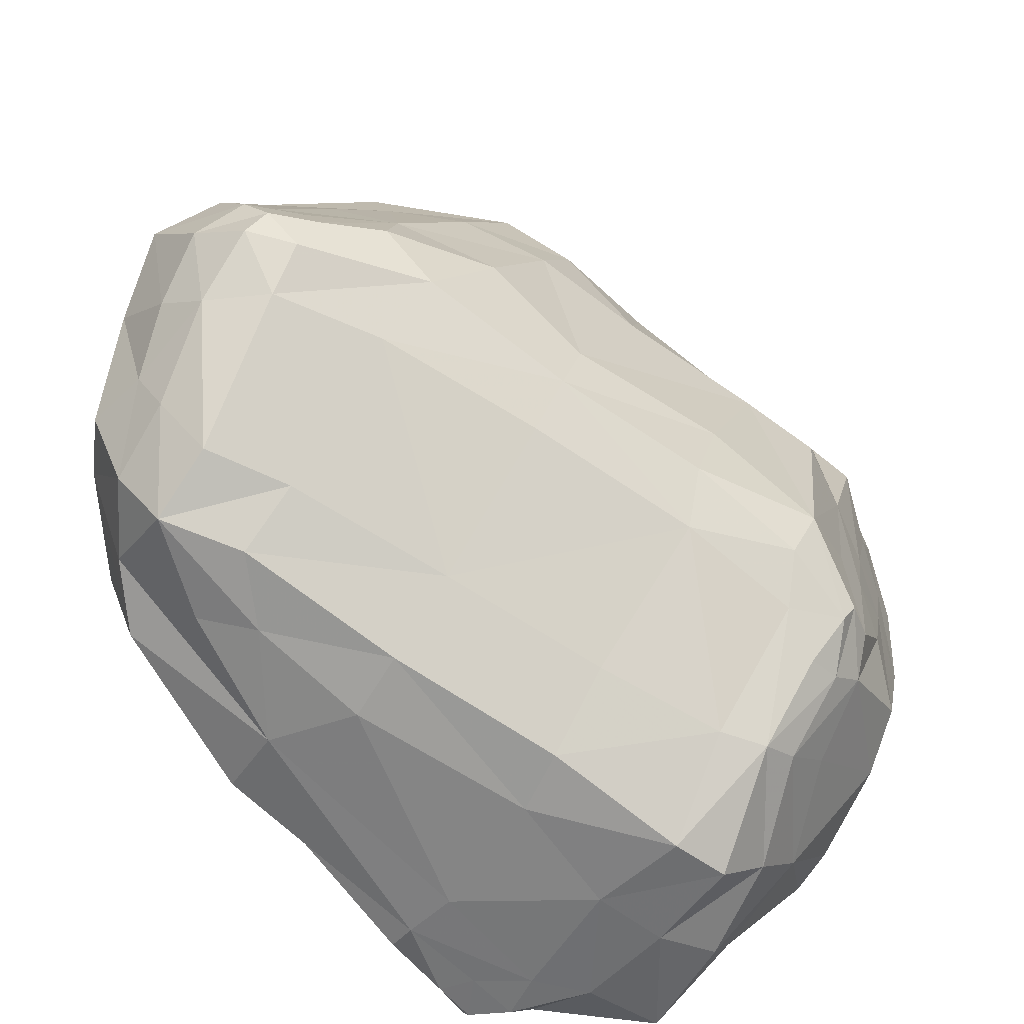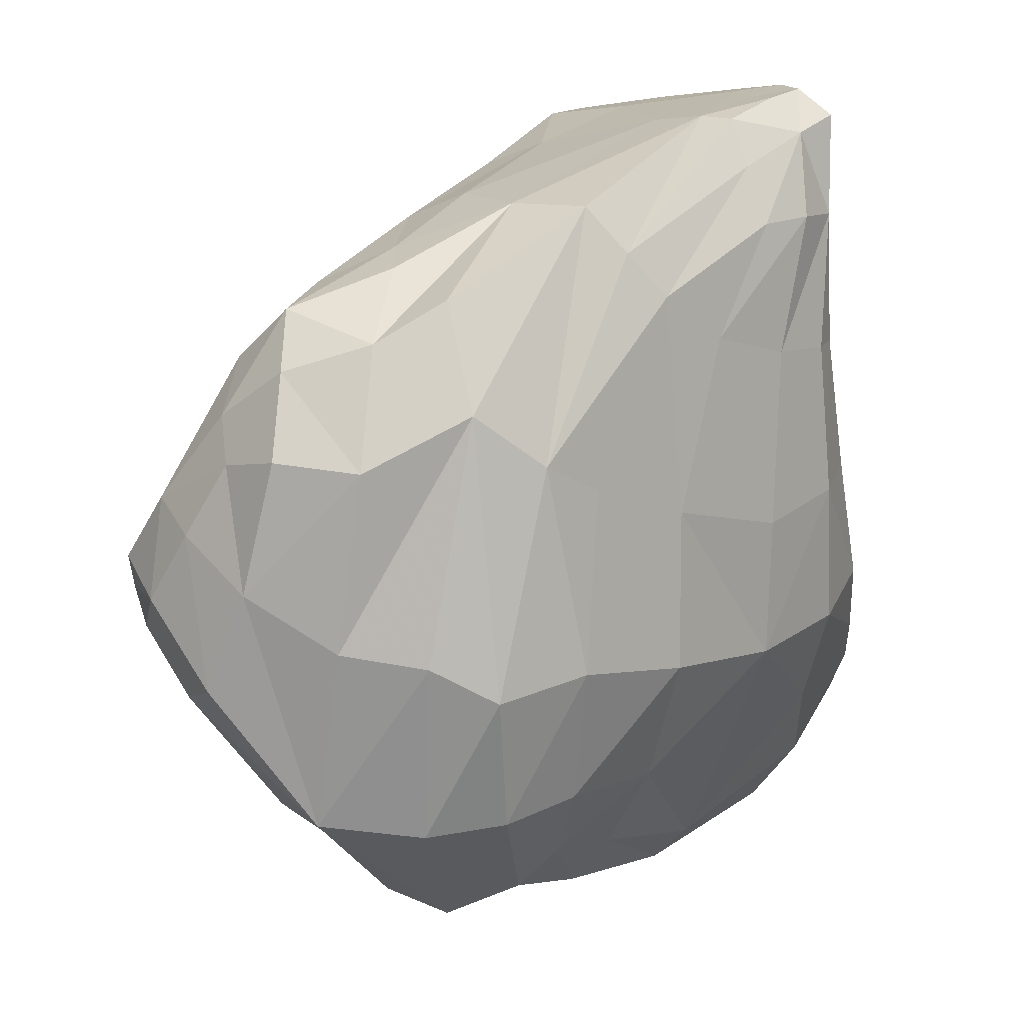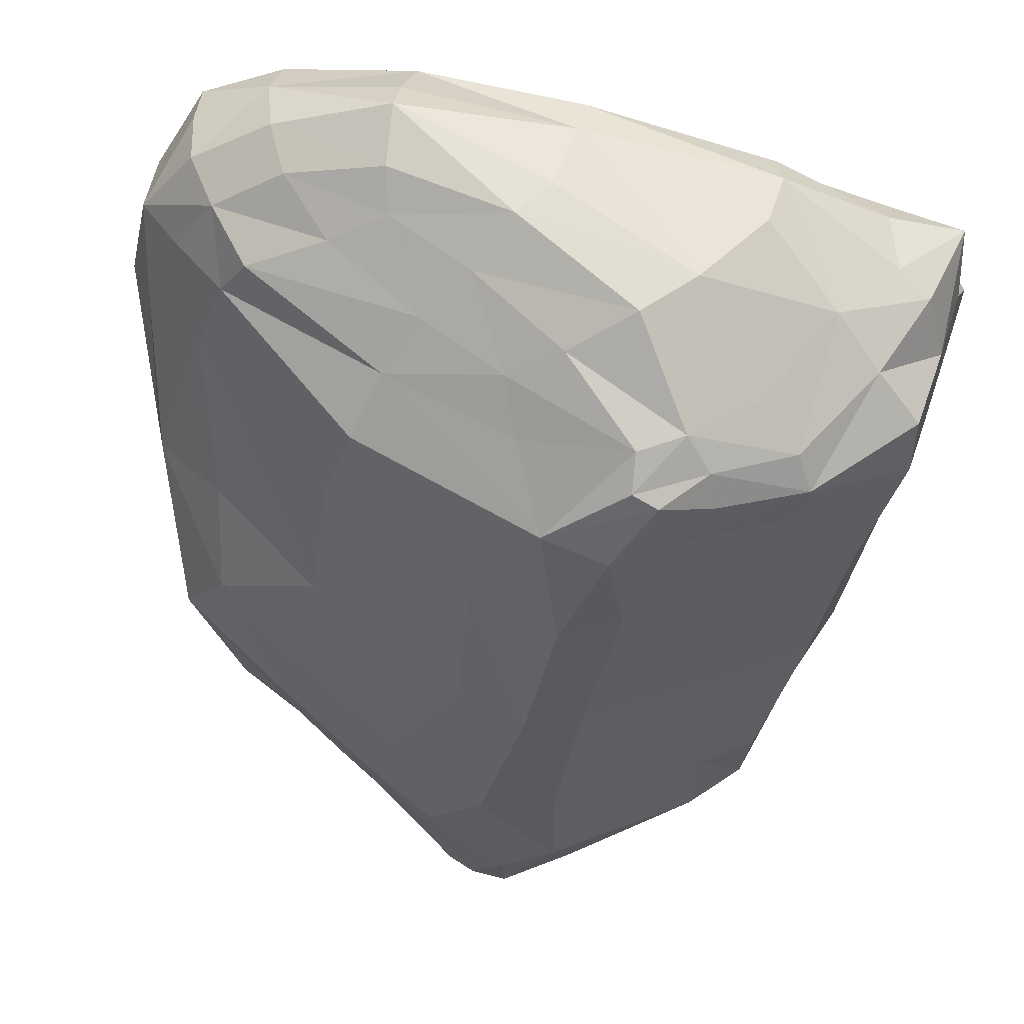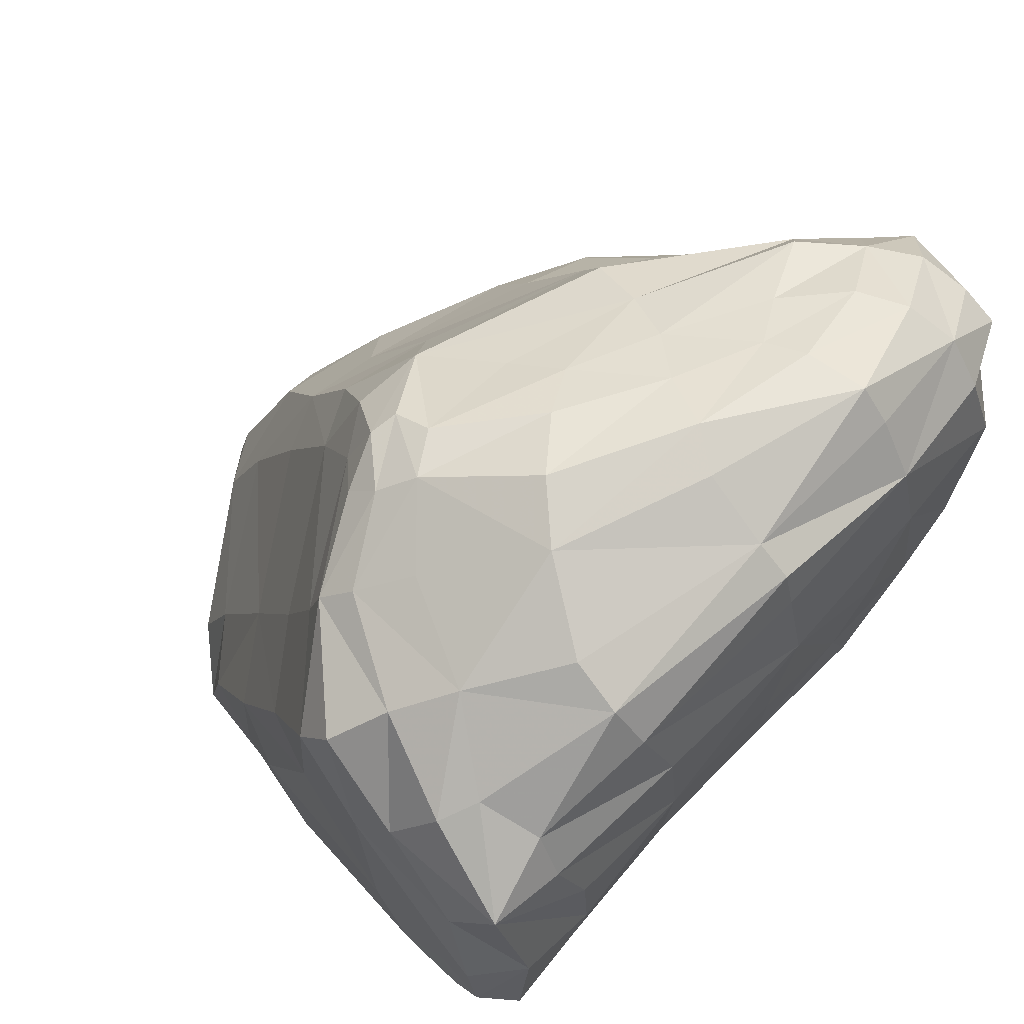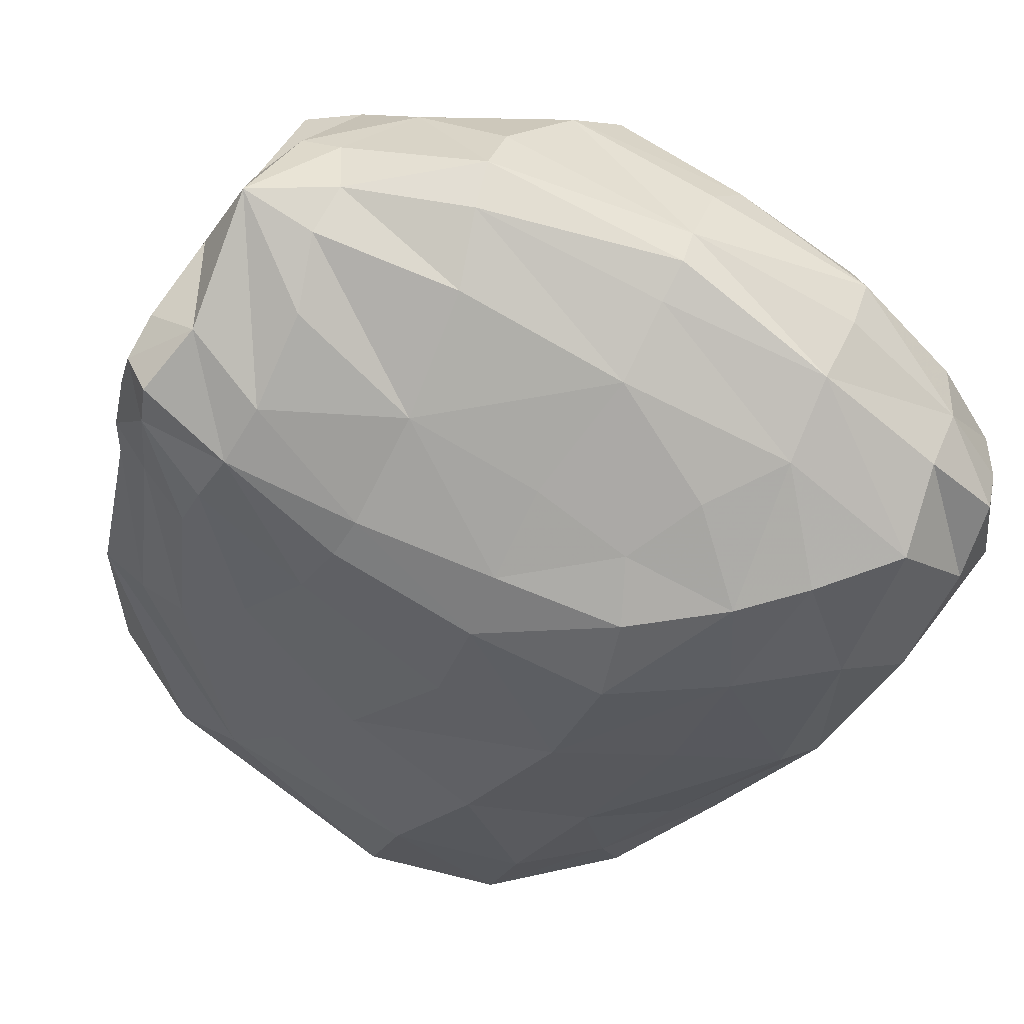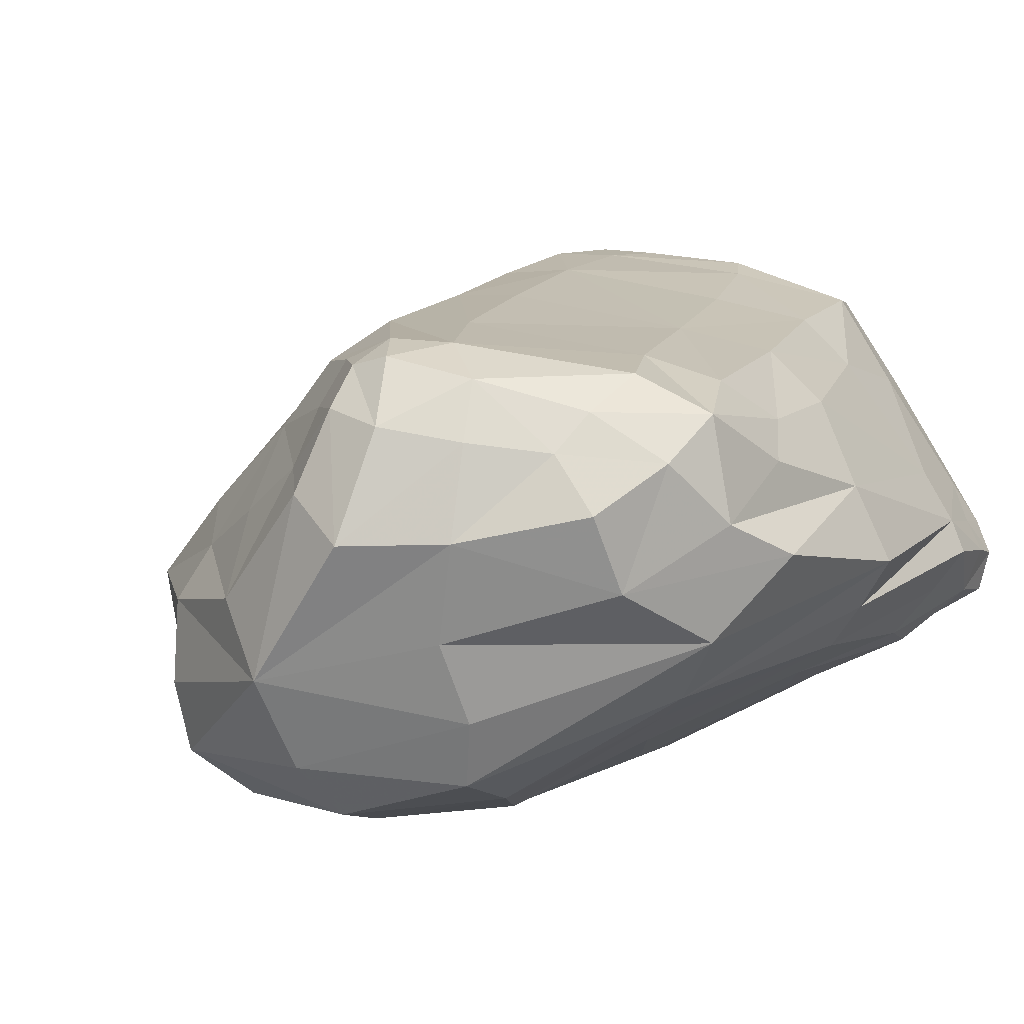
<metadata>
{"format":"obj","ext":"obj","renderer":"f3d","projection":"perspective","resolution":1024,"background":"white","views":[{"elev":39.5,"azim":-77.8,"up":"+Y"},{"elev":-71.4,"azim":-86.2,"up":"+Z"},{"elev":78.6,"azim":-168.5,"up":"+Z"},{"elev":66.6,"azim":-49.0,"up":"+Z"},{"elev":-75.8,"azim":-26.5,"up":"+Y"},{"elev":-54.4,"azim":-152.1,"up":"+Z"}]}
</metadata>
<code>
v 0.01657 0.5305 -0.2953
v -0.1035 0.622 -0.5278
v 0.1068 0.4924 -0.5771
v 0.4395 0.3022 -0.4042
v -0.4244 0.3717 -0.7388
v 0.5852 0.1249 0.009437
v -0.1342 0.002009 0.7146
v -0.7725 0.0172 -0.3893
v -0.3594 -0.08242 0.8149
v 0.3241 0.2438 -0.8707
v -0.7268 -0.09707 -0.7012
v 0.0007047 -0.2911 0.8291
v 0.5247 -0.2404 -0.639
v 0.2958 -0.5644 0.8646
v -0.9653 -0.8874 0.1006
v -0.9008 -0.8858 0.5196
v 0.7772 -0.8377 0.6055
v -0.7249 -0.781 -0.1886
v 0.4952 -0.982 0.3091
v 0.1218 -0.9757 0.2001
v -0.06308 0.5863 -0.4267
v -0.1729 0.5977 -0.4434
v -0.09937 0.4905 -0.1654
v 0.1287 0.3902 -0.07576
v 0.179 0.4449 -0.3131
v 0.02489 0.5417 -0.481
v -0.03959 0.5944 -0.6028
v -0.1306 0.5636 -0.6918
v -0.1831 0.6234 -0.5564
v 0.276 0.3982 -0.501
v 0.3525 0.3361 -0.6864
v 0.08865 0.5052 -0.7028
v 0.4451 0.2933 -0.2204
v 0.5496 0.2509 -0.4703
v 0.6806 0.148 -0.1673
v -0.4536 0.2666 -0.8391
v -0.6096 0.2435 -0.7339
v -0.508 0.3798 -0.6609
v -0.2763 0.4706 -0.727
v -0.1845 0.3491 -0.8569
v -0.3274 0.5293 -0.6151
v 0.614 -0.05919 0.187
v 0.779 -0.1541 0.09466
v 0.397 0.2435 -0.0156
v 0.3547 0.1158 0.2099
v -0.001452 0.0988 0.4636
v -0.2056 0.1572 0.457
v -0.2824 0.02707 0.6876
v 0.297 -0.1373 0.6656
v 0.3429 -0.06161 0.5008
v -0.04892 -0.1756 0.7808
v 0.2534 -0.2656 0.7443
v -0.7599 0.01443 -0.5326
v -0.8438 -0.2345 -0.3632
v -0.8307 -0.1302 -0.1637
v -0.7739 -0.003166 -0.09289
v -0.716 0.1822 -0.426
v -0.4694 -0.1182 0.7621
v -0.4488 -0.1764 0.8142
v -0.3008 -0.09845 0.8315
v 0.3526 0.02315 -0.8965
v -0.03013 -0.01542 -0.9304
v -0.0598 0.1665 -0.8942
v 0.6153 0.1359 -0.5915
v 0.6461 0.005773 -0.6638
v -0.6552 0.05489 -0.7374
v -0.4279 0.09146 -0.8703
v -0.5183 -0.1356 -0.8224
v -0.8459 -0.3864 -0.4548
v -0.1126 -0.3493 0.8857
v 0.106 -0.4792 0.8782
v 0.1955 -0.3799 0.8138
v -0.2921 -0.1803 0.8624
v 0.6027 -0.3552 -0.4423
v 0.4118 -0.4511 -0.5162
v 0.348 -0.2858 -0.7519
v 0.5841 -0.154 -0.6757
v 0.7091 -0.2684 -0.4126
v 0.3419 -0.1452 -0.8797
v 0.04071 -0.5995 0.9352
v 0.3196 -0.6559 0.8961
v 0.5321 -0.6225 0.8218
v 0.4143 -0.5033 0.8098
v -0.9601 -0.8212 0.03574
v -0.8864 -0.8794 -0.007956
v -0.9065 -0.9564 0.07262
v -0.8692 -0.9495 0.2278
v -0.9606 -0.8584 0.1971
v -0.9521 -0.7819 0.1104
v -0.8411 -0.6831 0.6329
v -0.8969 -0.6018 0.5172
v -0.9289 -0.7846 0.3708
v -0.7275 -0.8527 0.6054
v -0.7629 -0.7262 0.6613
v 0.801 -0.8143 0.4414
v 0.8577 -0.6967 0.4951
v 0.7733 -0.7586 0.6577
v -0.7157 -0.8776 -0.09929
v -0.843 -0.7496 -0.1324
v 0.3711 -0.9828 0.1964
v 0.4723 -0.8447 0.01569
v 0.6695 -0.8342 0.1528
v 0.6423 -0.954 0.4507
v 0.3313 -0.9739 0.5251
v 0.2088 -0.9851 0.3683
v -0.09956 -0.9642 0.2402
v -0.09514 -0.9541 0.03449
v 0.1809 -0.9798 0.06291
v -0.04726 -0.9724 0.521
v -0.0476 -0.9314 0.6971
v -0.467 -0.8964 0.6948
v -0.4232 -0.9451 0.5366
v -0.3997 -0.952 0.2581
v -0.7381 -0.9111 0.5067
v -0.6929 -0.9479 0.35
v -0.6841 -0.9526 0.137
v -0.4016 -0.9321 0.007027
v -0.6969 -0.9384 0.004489
v -0.4119 -0.9031 -0.08133
v -0.08204 -0.9088 -0.1084
v 0.2249 -0.9013 -0.1071
v -0.4384 -0.8024 -0.2004
v -0.07201 -0.7624 -0.2893
v 0.2198 -0.7344 -0.3199
v 0.4789 -0.6442 -0.2343
v -0.1849 -0.5513 -0.51
v 0.1393 -0.5279 -0.5834
v -0.3019 -0.3751 -0.6791
v 0.05524 -0.3288 -0.7976
v -0.3878 -0.2739 -0.7745
v 0.04957 -0.1506 -0.9394
v -0.6403 -0.5458 -0.4458
v -0.7416 -0.4674 -0.4593
v -0.9388 -0.7219 -0.07667
v -0.9421 -0.6591 -0.03326
v -0.9454 -0.7569 0.2421
v -0.9249 -0.5635 0.05231
v -0.9041 -0.5024 0.3825
v -0.8618 -0.3037 0.2075
v -0.8704 -0.3345 0.5373
v -0.8132 -0.1782 0.2617
v -0.668 -0.1786 0.5918
v -0.6431 -0.06745 0.3254
v -0.6074 0.09769 -0.01645
v -0.3362 0.09655 0.4601
v -0.2915 0.2764 0.1084
v -0.2672 0.4458 -0.235
v -0.5878 0.2707 -0.3566
v -0.288 0.542 -0.4684
v -0.5969 0.3472 -0.5405
v -0.709 0.2331 -0.6142
v -0.1684 0.3196 0.1435
v -0.008389 0.2818 0.1517
v -0.3959 -0.04289 0.6945
v -0.6613 -0.208 0.694
v -0.8615 -0.4087 0.642
v -0.755 -0.4804 0.7155
v -0.6208 -0.2669 0.7489
v -0.6445 -0.5724 0.7738
v -0.5294 -0.3556 0.8062
v -0.3864 -0.2341 0.8608
v -0.2441 -0.4462 0.9414
v -0.348 -0.551 0.9127
v -0.02126 -0.6834 0.9115
v -0.4664 -0.7204 0.8336
v -0.04337 -0.833 0.8377
v 0.3342 -0.8534 0.8245
v 0.3333 -0.79 0.8965
v -0.4825 -0.8313 0.7822
v -0.0447 -0.9065 0.7865
v 0.32 -0.9377 0.7095
v 0.6093 -0.9096 0.6432
v 0.6165 -0.8296 0.741
v 0.7489 -0.6538 0.7085
v 0.5846 -0.7266 0.8066
v 0.6786 -0.5523 0.7311
v 0.5798 -0.4333 0.7447
v 0.8543 -0.5738 0.5657
v 0.7589 -0.4945 0.5912
v 0.6345 -0.4015 0.6463
v 0.8318 -0.4286 0.3939
v 0.6868 -0.3233 0.4544
v 0.8877 -0.4947 0.3481
v 0.8149 -0.2251 0.02204
v 0.8636 -0.5815 0.2893
v 0.8214 -0.3562 -0.05011
v 0.741 -0.1265 -0.3559
v 0.7294 -0.01302 -0.2689
v 0.808 -0.4662 -0.1209
v 0.8083 -0.7301 0.1987
v 0.725 -0.542 -0.1645
v -0.5176 -0.6594 -0.347
v 0.0224 0.443 -0.8447
g subtool1
f 1 21 22 23
f 25 26 21 1
f 1 23 24 25
f 2 27 28 29
f 2 29 22 21
f 2 21 26 27
f 3 30 31 32
f 3 32 27 26
f 3 26 25 30
f 4 30 25 33
f 4 34 31 30
f 4 33 35 34
f 5 36 37 38
f 5 39 40 36
f 5 38 41 39
f 6 42 43 35
f 6 35 33 44
f 6 44 45 42
f 7 46 47 48
f 7 49 50 46
f 7 51 52 49
f 8 53 54 55
f 8 55 56 57
f 9 58 59 60
f 9 60 7 48
f 10 61 62 63
f 10 31 34 64
f 10 64 65 61
f 11 66 67 68
f 54 53 66 11
f 11 68 69 54
f 12 70 71 72
f 12 51 73 70
f 12 72 52 51
f 13 74 75 76
f 13 77 78 74
f 13 76 79 77
f 14 71 80 81
f 14 81 82 83
f 14 83 72 71
f 15 84 85 86
f 15 86 87 88
f 15 88 89 84
f 16 90 91 92
f 16 93 94 90
f 17 95 96 97
f 18 98 85 99
f 19 100 101 102
f 104 105 100 19
f 19 102 103 104
f 20 106 107 108
f 20 105 109 106
f 20 108 100 105
f 109 105 104 110
f 109 110 111 112
f 109 112 113 106
f 113 112 114 115
f 113 115 116 117
f 113 117 107 106
f 117 116 118 119
f 117 119 120 107
f 120 121 108 107
f 120 119 122 123
f 120 123 124 121
f 124 125 101 121
f 124 123 126 127
f 124 127 75 125
f 127 126 128 129
f 127 129 76 75
f 129 128 130 131
f 129 131 79 76
f 131 130 68 62
f 131 62 61 79
f 130 128 132 133
f 130 133 69 68
f 133 132 99 134
f 133 134 135 69
f 135 134 84 89
f 135 89 136 137
f 135 137 54 69
f 137 136 138 139
f 137 139 55 54
f 139 138 140 141
f 139 141 56 55
f 141 140 142 143
f 141 143 144 56
f 144 143 145 146
f 144 146 147 148
f 144 148 57 56
f 148 147 149 150
f 148 150 151 57
f 151 53 8 57
f 151 150 38 37
f 151 37 66 53
f 150 149 41 38
f 149 147 23 22
f 149 22 29 41
f 147 146 152 23
f 152 146 145 47
f 152 47 46 153
f 152 153 24 23
f 153 46 50 45
f 153 45 44 24
f 145 143 142 154
f 145 154 48 47
f 154 142 155 58
f 154 58 9 48
f 155 156 157 158
f 155 158 59 58
f 155 142 140 156
f 158 157 159 160
f 158 160 161 59
f 161 162 70 73
f 161 73 60 59
f 161 160 163 162
f 163 164 80 162
f 163 160 159 165
f 163 165 166 164
f 166 167 168 164
f 166 165 169 170
f 166 170 171 167
f 171 172 173 167
f 171 170 110 104
f 171 104 103 172
f 173 97 174 175
f 173 175 168 167
f 173 172 17 97
f 175 82 81 168
f 175 174 176 82
f 176 177 83 82
f 176 174 178 179
f 176 179 180 177
f 180 49 52 177
f 180 179 181 182
f 180 182 50 49
f 182 181 43 42
f 182 42 45 50
f 181 179 178 183
f 181 183 184 43
f 184 183 185 186
f 184 186 187 188
f 184 188 35 43
f 188 187 65 64
f 188 64 34 35
f 187 186 189 78
f 187 78 77 65
f 189 186 185 190
f 189 190 102 191
f 189 191 74 78
f 191 102 101 125
f 191 125 75 74
f 190 185 96 95
f 190 95 103 102
f 185 183 178 96
f 178 174 97 96
f 177 52 72 83
f 172 103 95 17
f 170 169 111 110
f 169 165 159 94
f 169 94 93 111
f 168 81 80 164
f 162 80 71 70
f 159 157 90 94
f 157 156 91 90
f 156 140 138 91
f 138 136 92 91
f 136 89 88 92
f 134 99 85 84
f 132 128 126 192
f 132 192 18 99
f 192 126 123 122
f 192 122 98 18
f 122 119 118 98
f 121 101 100 108
f 118 116 87 86
f 118 86 85 98
f 116 115 16 87
f 112 111 93 114
f 92 88 87 16
f 114 93 16 115
f 79 61 65 77
f 73 51 7 60
f 68 67 63 62
f 67 66 37 36
f 67 36 40 63
f 10 63 40 193
f 10 193 32 31
f 193 40 39 28
f 193 28 27 32
f 44 33 25 24
f 41 29 28 39

</code>
